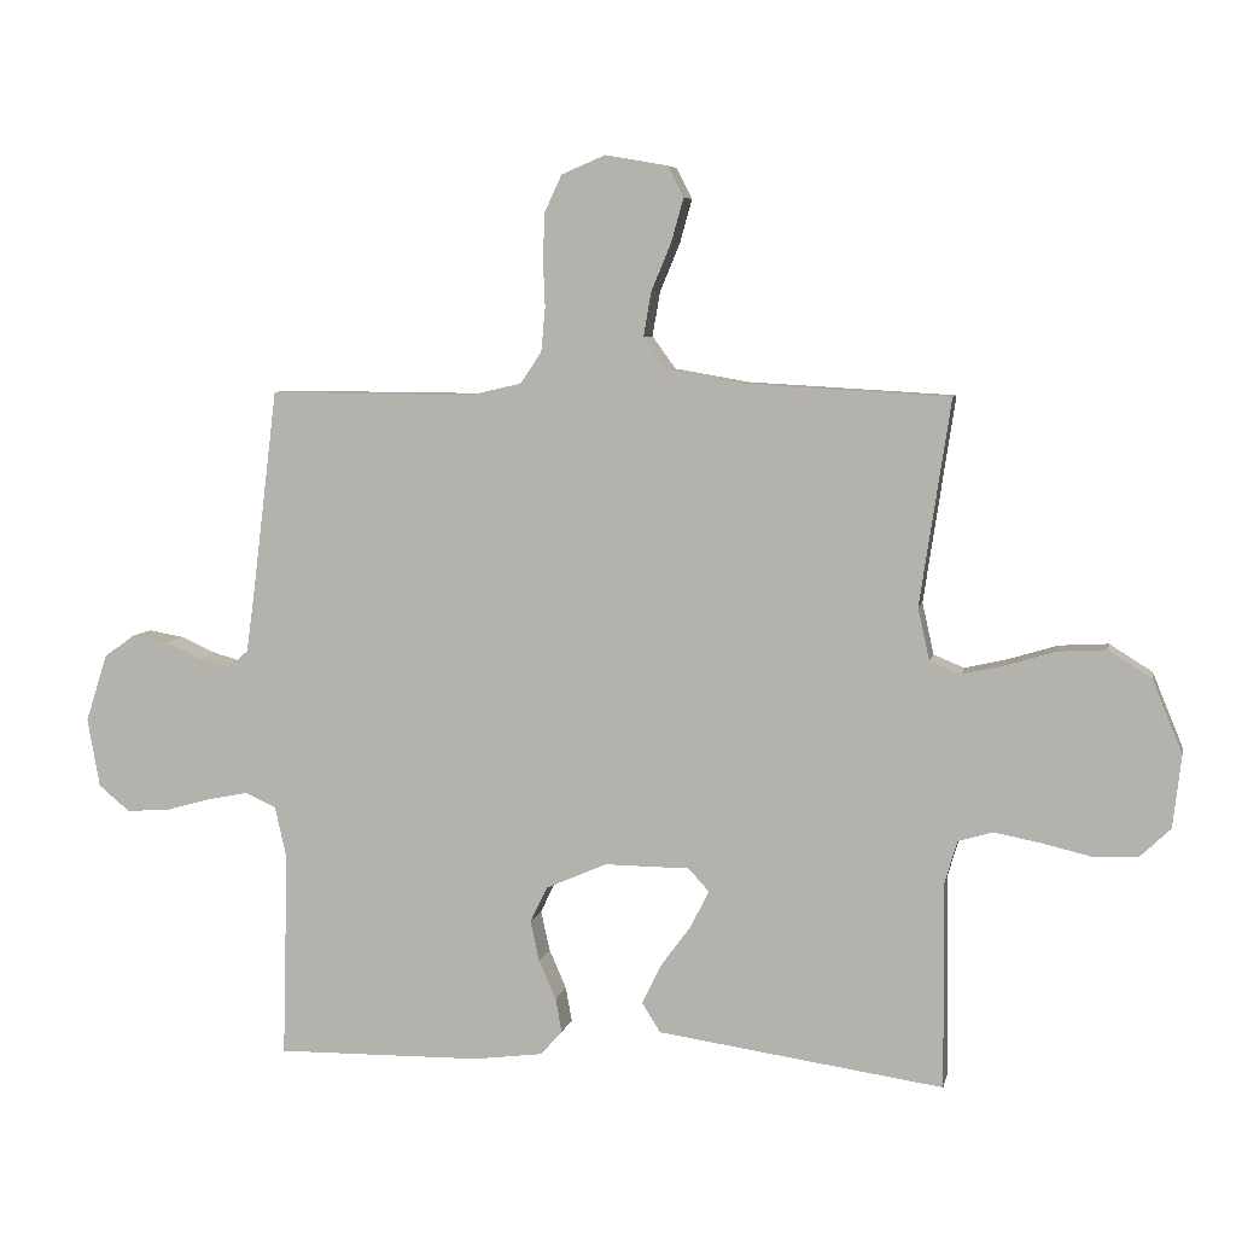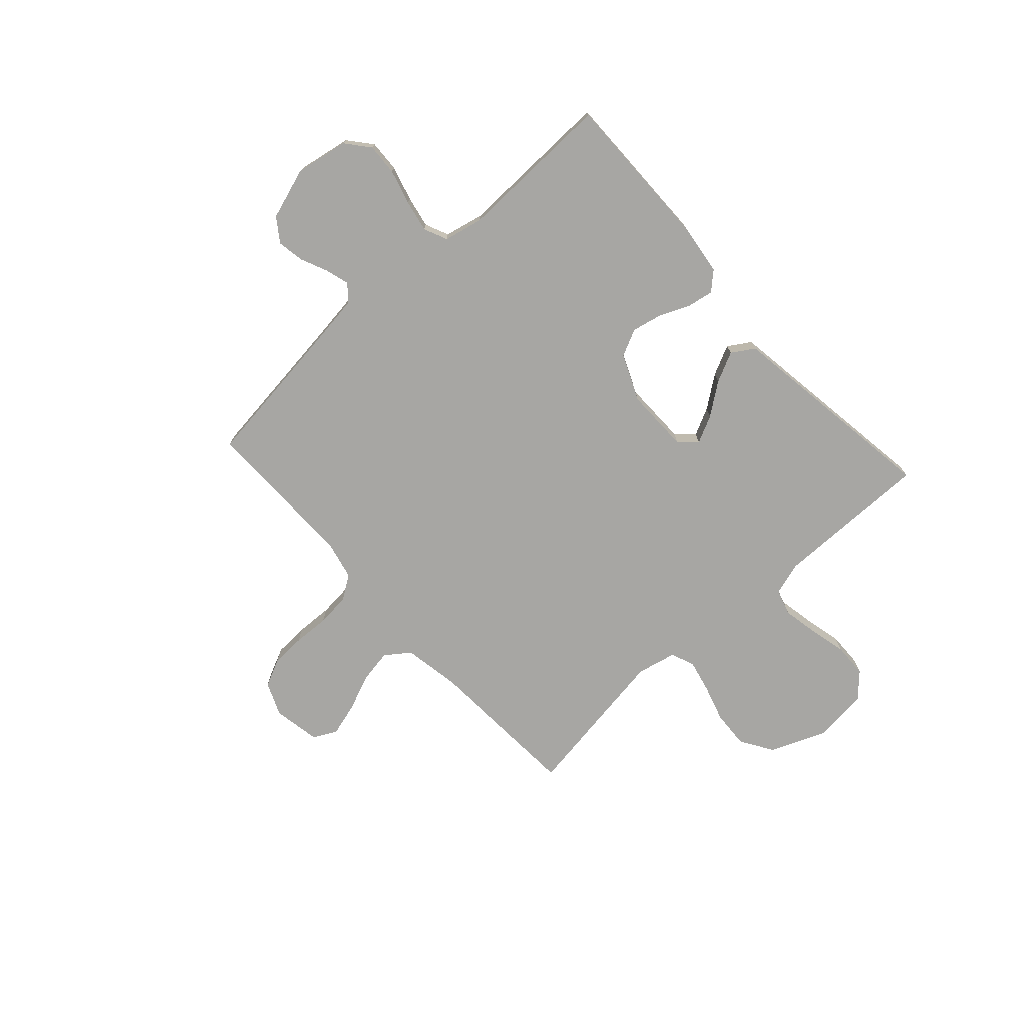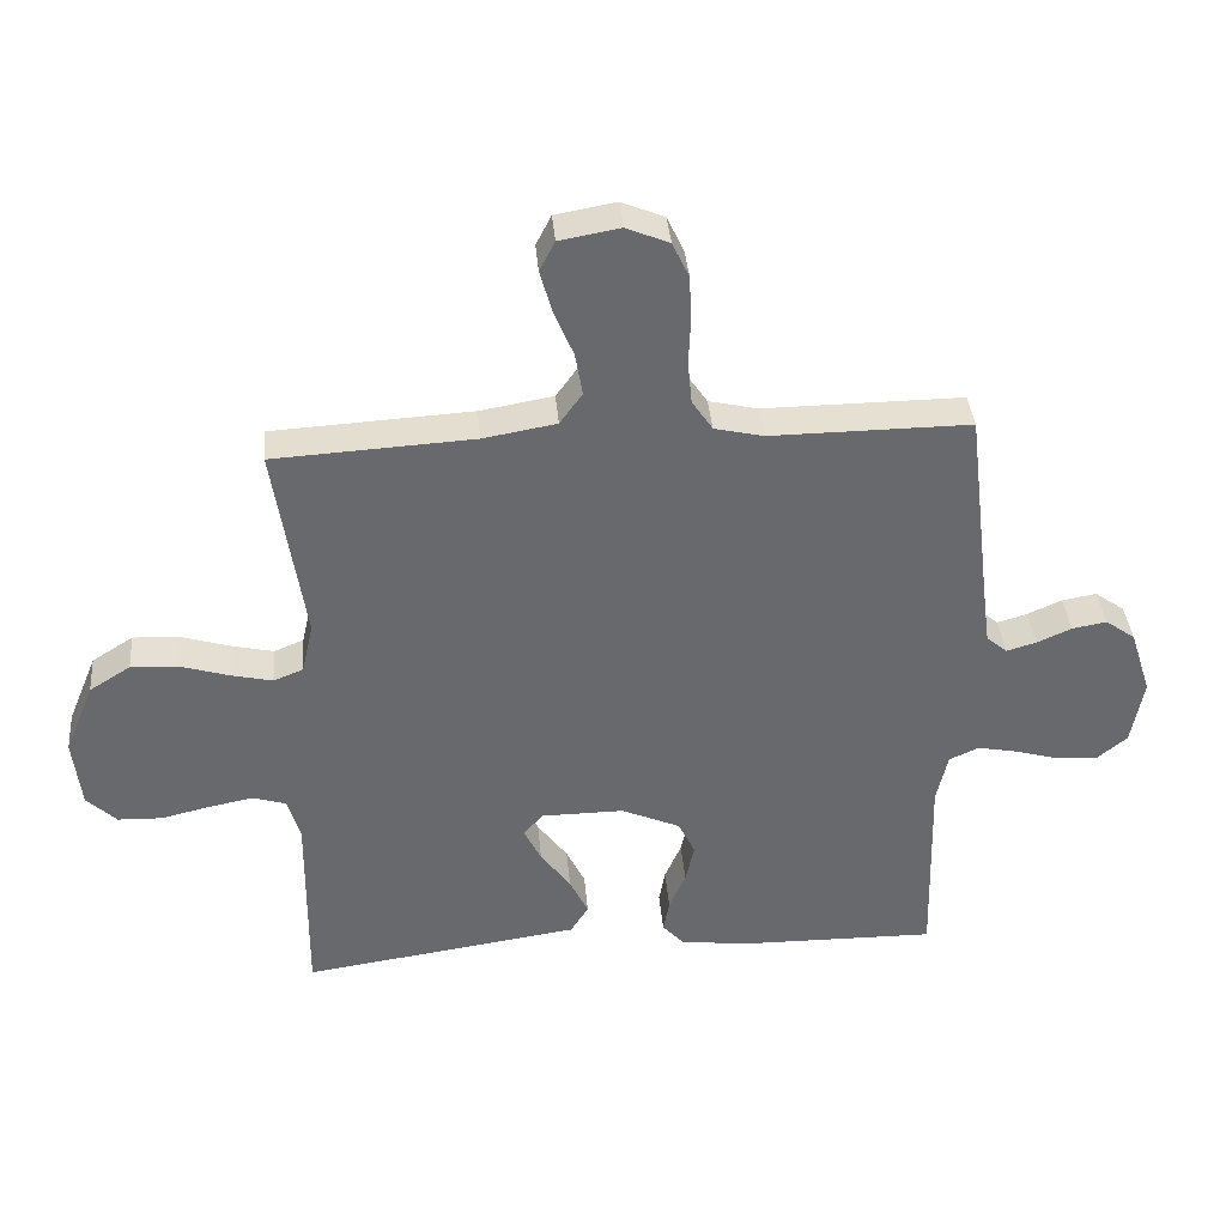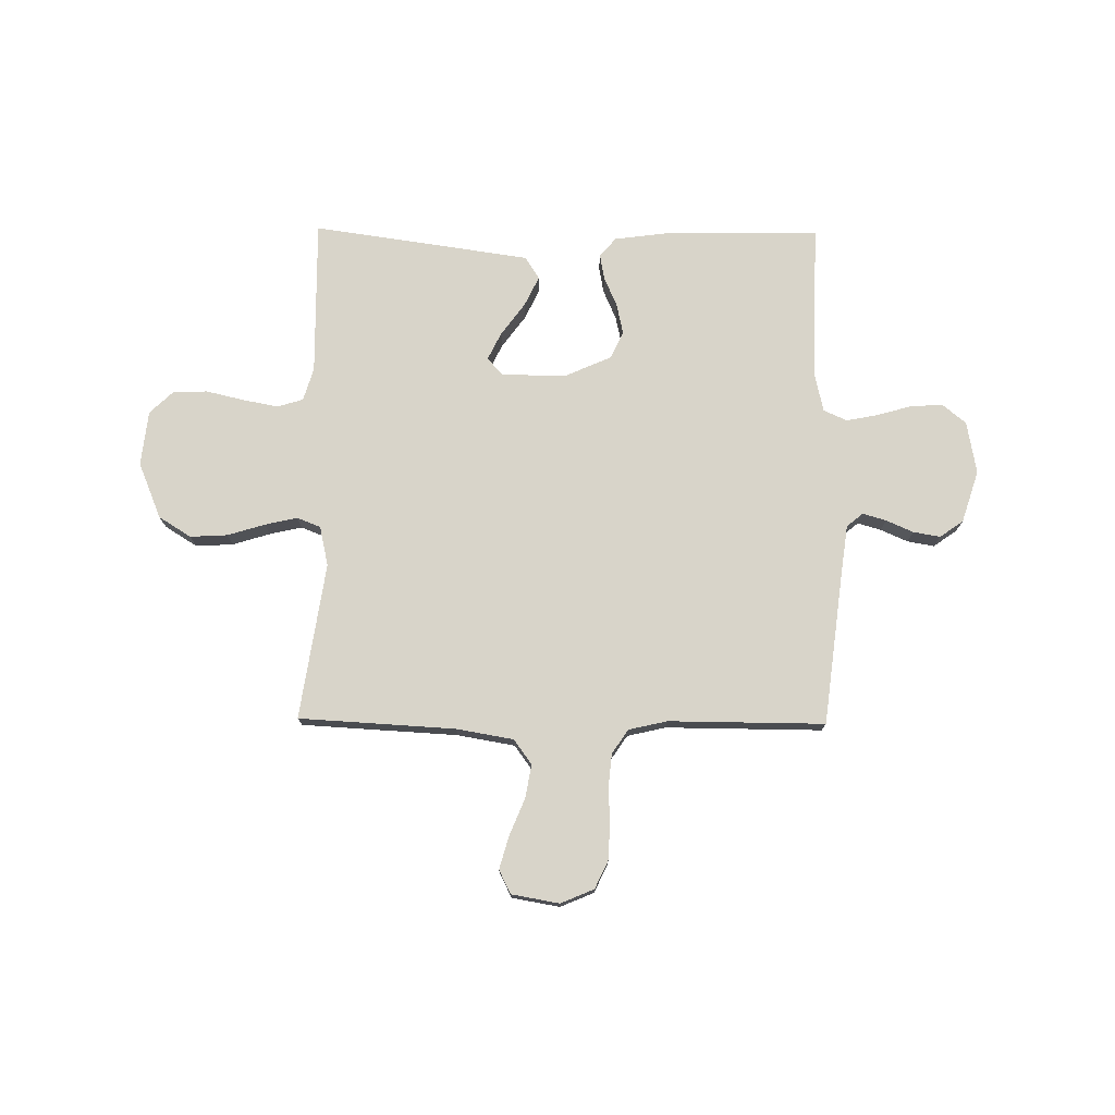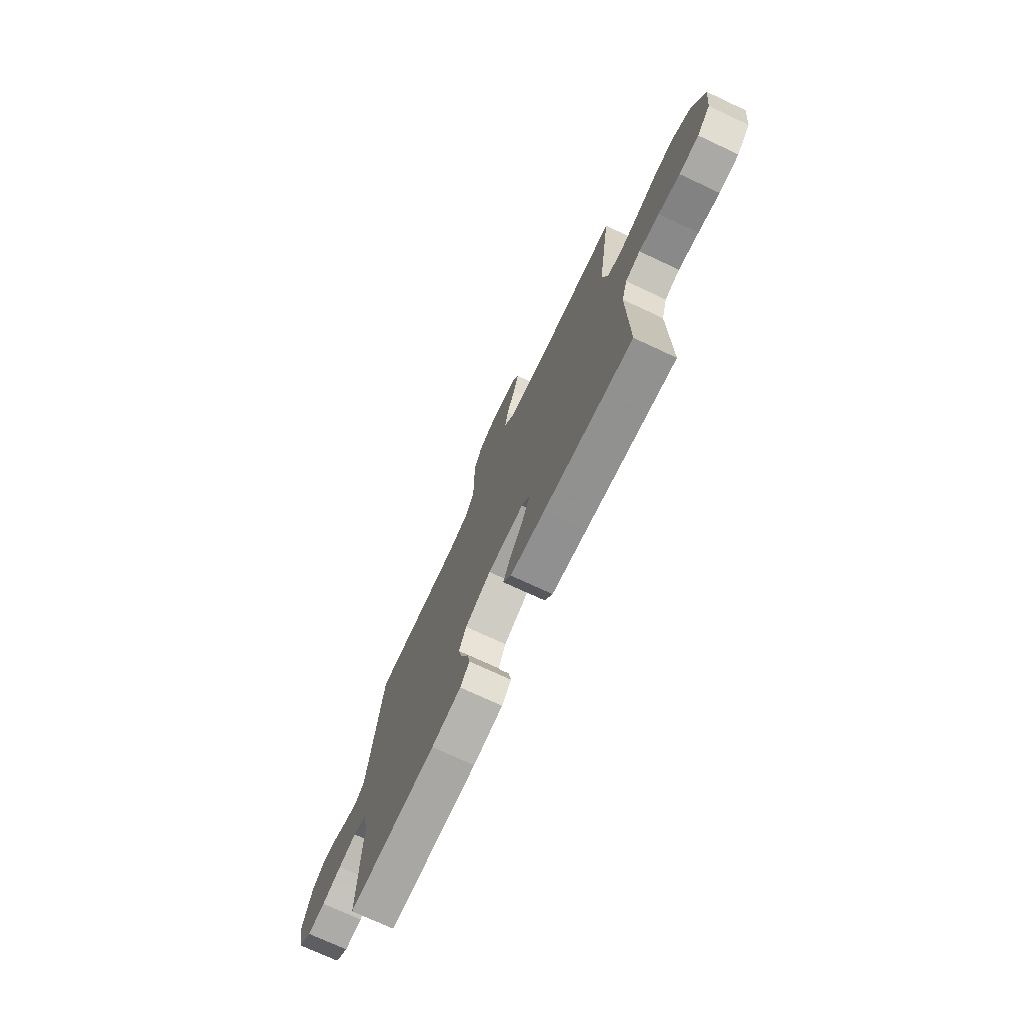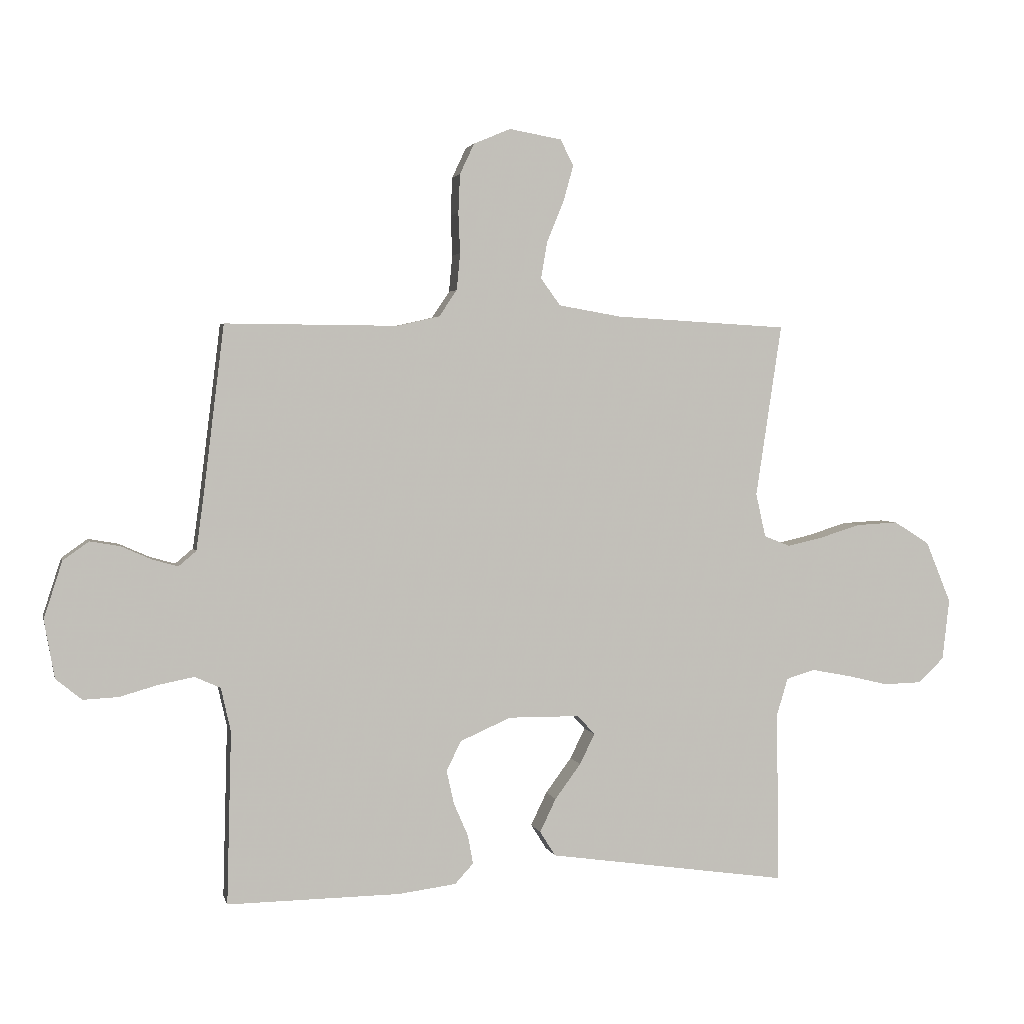
<metadata>
{"format":"obj","ext":"obj","renderer":"f3d","projection":"perspective","resolution":1024,"background":"white","views":[{"elev":6.6,"azim":-168.6,"up":"+Z"},{"elev":-74.1,"azim":132.3,"up":"+Y"},{"elev":37.7,"azim":-5.0,"up":"+Z"},{"elev":75.4,"azim":0.6,"up":"+Y"},{"elev":-73.7,"azim":-115.0,"up":"+Z"},{"elev":2.8,"azim":167.3,"up":"+Z"}]}
</metadata>
<code>
v -0.5 0.07 -0.5
v -0.497 0.07 -0.2
v -0.516 0.07 -0.136
v -0.566 0.07 -0.121
v -0.634 0.07 -0.134
v -0.706 0.07 -0.151
v -0.772 0.07 -0.149
v -0.817 0.07 -0.106
v -0.829 0.07 0
v -0.785 0.07 0.107
v -0.723 0.07 0.146
v -0.651 0.07 0.142
v -0.579 0.07 0.12
v -0.517 0.07 0.106
v -0.472 0.07 0.124
v -0.455 0.07 0.2
v -0.5 0.07 0.5
v -0.2 0.07 0.517
v -0.09 0.07 0.536
v -0.056 0.07 0.583
v -0.067 0.07 0.647
v -0.096 0.07 0.717
v -0.114 0.07 0.781
v -0.091 0.07 0.826
v 0 0.07 0.842
v 0.064 0.07 0.815
v 0.089 0.07 0.762
v 0.092 0.07 0.695
v 0.089 0.07 0.625
v 0.095 0.07 0.561
v 0.126 0.07 0.515
v 0.2 0.07 0.498
v 0.5 0.07 0.5
v 0.537 0.07 0.2
v 0.549 0.07 0.112
v 0.58 0.07 0.086
v 0.625 0.07 0.099
v 0.677 0.07 0.122
v 0.729 0.07 0.131
v 0.774 0.07 0.099
v 0.806 0.07 0
v 0.788 0.07 -0.101
v 0.743 0.07 -0.138
v 0.682 0.07 -0.135
v 0.615 0.07 -0.116
v 0.554 0.07 -0.104
v 0.509 0.07 -0.124
v 0.492 0.07 -0.2
v 0.5 0.07 -0.5
v 0.2 0.07 -0.496
v 0.099 0.07 -0.483
v 0.067 0.07 -0.448
v 0.076 0.07 -0.398
v 0.101 0.07 -0.341
v 0.114 0.07 -0.282
v 0.089 0.07 -0.23
v 0 0.07 -0.191
v -0.124 0.07 -0.192
v -0.154 0.07 -0.225
v -0.128 0.07 -0.278
v -0.083 0.07 -0.339
v -0.055 0.07 -0.397
v -0.082 0.07 -0.44
v -0.2 0.07 -0.457
v -0.5 0 -0.5
v -0.497 0 -0.2
v -0.516 0 -0.136
v -0.566 0 -0.121
v -0.634 0 -0.134
v -0.706 0 -0.151
v -0.772 0 -0.149
v -0.817 0 -0.106
v -0.829 0 0
v -0.785 0 0.107
v -0.723 0 0.146
v -0.651 0 0.142
v -0.579 0 0.12
v -0.517 0 0.106
v -0.472 0 0.124
v -0.455 0 0.2
v -0.5 0 0.5
v -0.2 0 0.517
v -0.09 0 0.536
v -0.056 0 0.583
v -0.067 0 0.647
v -0.096 0 0.717
v -0.114 0 0.781
v -0.091 0 0.826
v 0 0 0.842
v 0.064 0 0.815
v 0.089 0 0.762
v 0.092 0 0.695
v 0.089 0 0.625
v 0.095 0 0.561
v 0.126 0 0.515
v 0.2 0 0.498
v 0.5 0 0.5
v 0.537 0 0.2
v 0.549 0 0.112
v 0.58 0 0.086
v 0.625 0 0.099
v 0.677 0 0.122
v 0.729 0 0.131
v 0.774 0 0.099
v 0.806 0 0
v 0.788 0 -0.101
v 0.743 0 -0.138
v 0.682 0 -0.135
v 0.615 0 -0.116
v 0.554 0 -0.104
v 0.509 0 -0.124
v 0.492 0 -0.2
v 0.5 0 -0.5
v 0.2 0 -0.496
v 0.099 0 -0.483
v 0.067 0 -0.448
v 0.076 0 -0.398
v 0.101 0 -0.341
v 0.114 0 -0.282
v 0.089 0 -0.23
v 0 0 -0.191
v -0.124 0 -0.192
v -0.154 0 -0.225
v -0.128 0 -0.278
v -0.083 0 -0.339
v -0.055 0 -0.397
v -0.082 0 -0.44
v -0.2 0 -0.457
f 64 1 2
f 63 64 2
f 62 63 2
f 61 62 2
f 60 61 2
f 59 60 2 3
f 58 59 3 4
f 57 58 4
f 52 53 54
f 51 52 54
f 50 51 54
f 49 50 54
f 48 49 54
f 47 48 54 55
f 46 47 55 56
f 43 44 45
f 42 43 45
f 41 42 45
f 40 41 45
f 39 40 45
f 38 39 45
f 37 38 45
f 36 37 45 46
f 46 56 57
f 36 46 57
f 35 36 57
f 32 33 34
f 35 57 4
f 34 35 4
f 32 34 4
f 31 32 4
f 27 28 29
f 26 27 29
f 25 26 29
f 24 25 29
f 23 24 29
f 22 23 29
f 21 22 29
f 20 21 29 30
f 16 17 18
f 15 16 18 19
f 11 12 13
f 10 11 13
f 9 10 13
f 8 9 13
f 7 8 13
f 6 7 13
f 5 6 13
f 5 13 14
f 4 5 14 15
f 19 20 30 31
f 4 15 19 31
f 66 65 128
f 66 128 127
f 66 127 126
f 66 126 125
f 66 125 124
f 67 66 124 123
f 68 67 123 122
f 68 122 121
f 118 117 116
f 118 116 115
f 118 115 114
f 118 114 113
f 118 113 112
f 119 118 112 111
f 120 119 111 110
f 109 108 107
f 109 107 106
f 109 106 105
f 109 105 104
f 109 104 103
f 109 103 102
f 109 102 101
f 110 109 101 100
f 121 120 110
f 121 110 100
f 121 100 99
f 98 97 96
f 68 121 99
f 68 99 98
f 68 98 96
f 68 96 95
f 93 92 91
f 93 91 90
f 93 90 89
f 93 89 88
f 93 88 87
f 93 87 86
f 93 86 85
f 94 93 85 84
f 82 81 80
f 83 82 80 79
f 77 76 75
f 77 75 74
f 77 74 73
f 77 73 72
f 77 72 71
f 77 71 70
f 77 70 69
f 78 77 69
f 79 78 69 68
f 95 94 84 83
f 95 83 79 68
f 1 65 66 2
f 2 66 67 3
f 3 67 68 4
f 4 68 69 5
f 5 69 70 6
f 6 70 71 7
f 7 71 72 8
f 8 72 73 9
f 9 73 74 10
f 10 74 75 11
f 11 75 76 12
f 12 76 77 13
f 13 77 78 14
f 14 78 79 15
f 15 79 80 16
f 16 80 81 17
f 17 81 82 18
f 18 82 83 19
f 19 83 84 20
f 20 84 85 21
f 21 85 86 22
f 22 86 87 23
f 23 87 88 24
f 24 88 89 25
f 25 89 90 26
f 26 90 91 27
f 27 91 92 28
f 28 92 93 29
f 29 93 94 30
f 30 94 95 31
f 31 95 96 32
f 32 96 97 33
f 33 97 98 34
f 34 98 99 35
f 35 99 100 36
f 36 100 101 37
f 37 101 102 38
f 38 102 103 39
f 39 103 104 40
f 40 104 105 41
f 41 105 106 42
f 42 106 107 43
f 43 107 108 44
f 44 108 109 45
f 45 109 110 46
f 46 110 111 47
f 47 111 112 48
f 48 112 113 49
f 49 113 114 50
f 50 114 115 51
f 51 115 116 52
f 52 116 117 53
f 53 117 118 54
f 54 118 119 55
f 55 119 120 56
f 56 120 121 57
f 57 121 122 58
f 58 122 123 59
f 59 123 124 60
f 60 124 125 61
f 61 125 126 62
f 62 126 127 63
f 63 127 128 64
f 64 128 65 1

</code>
